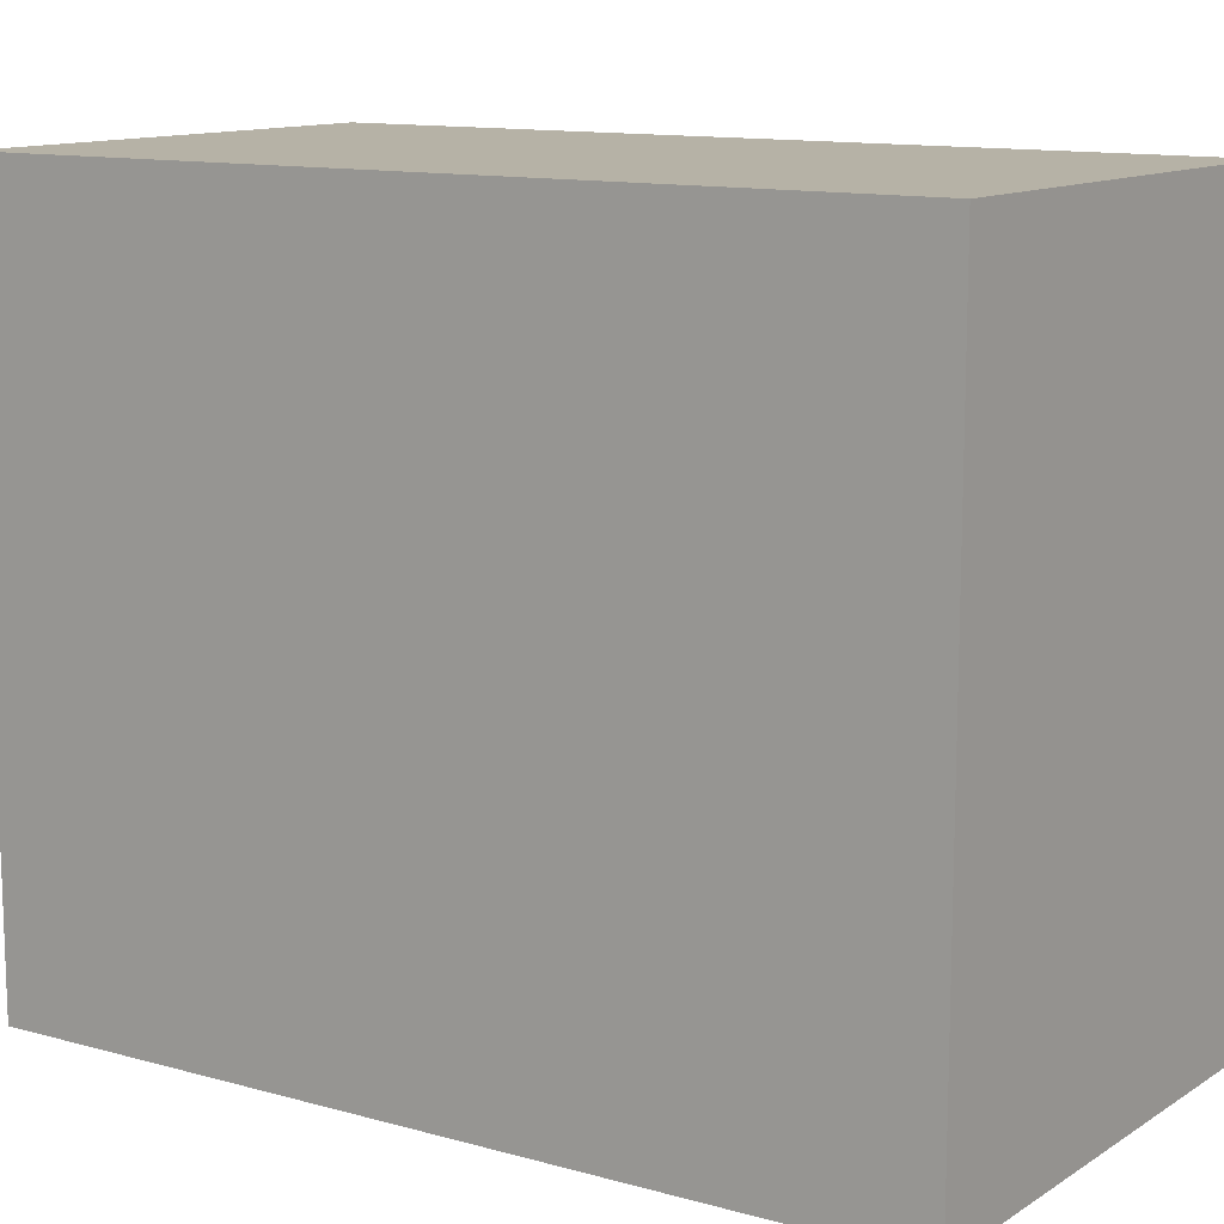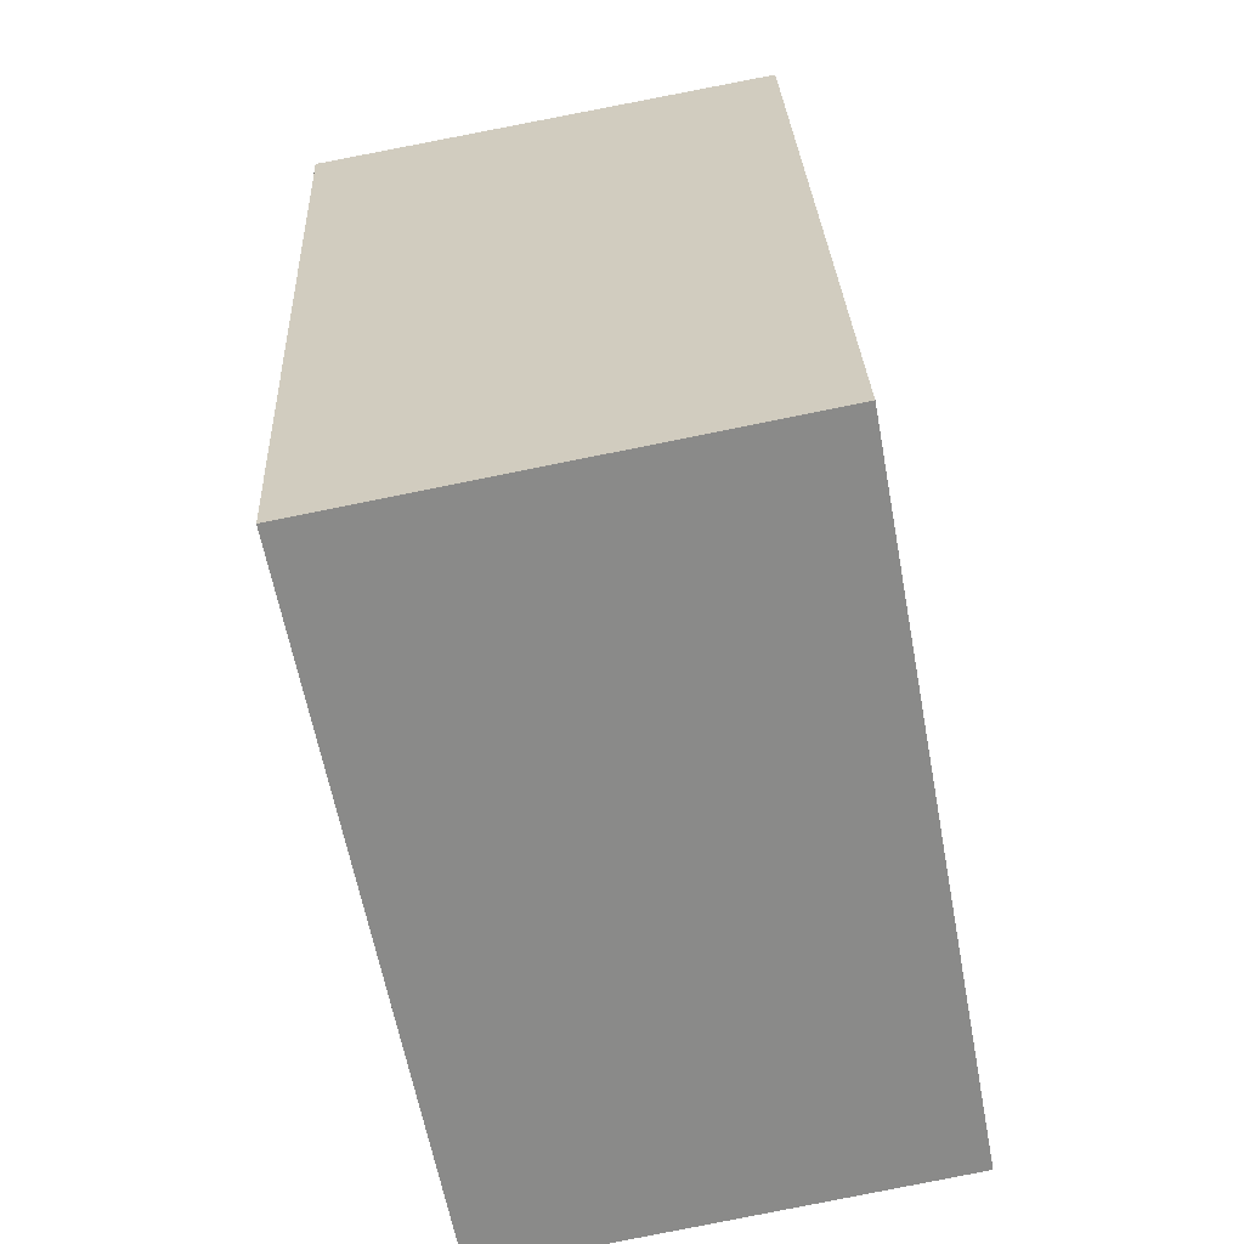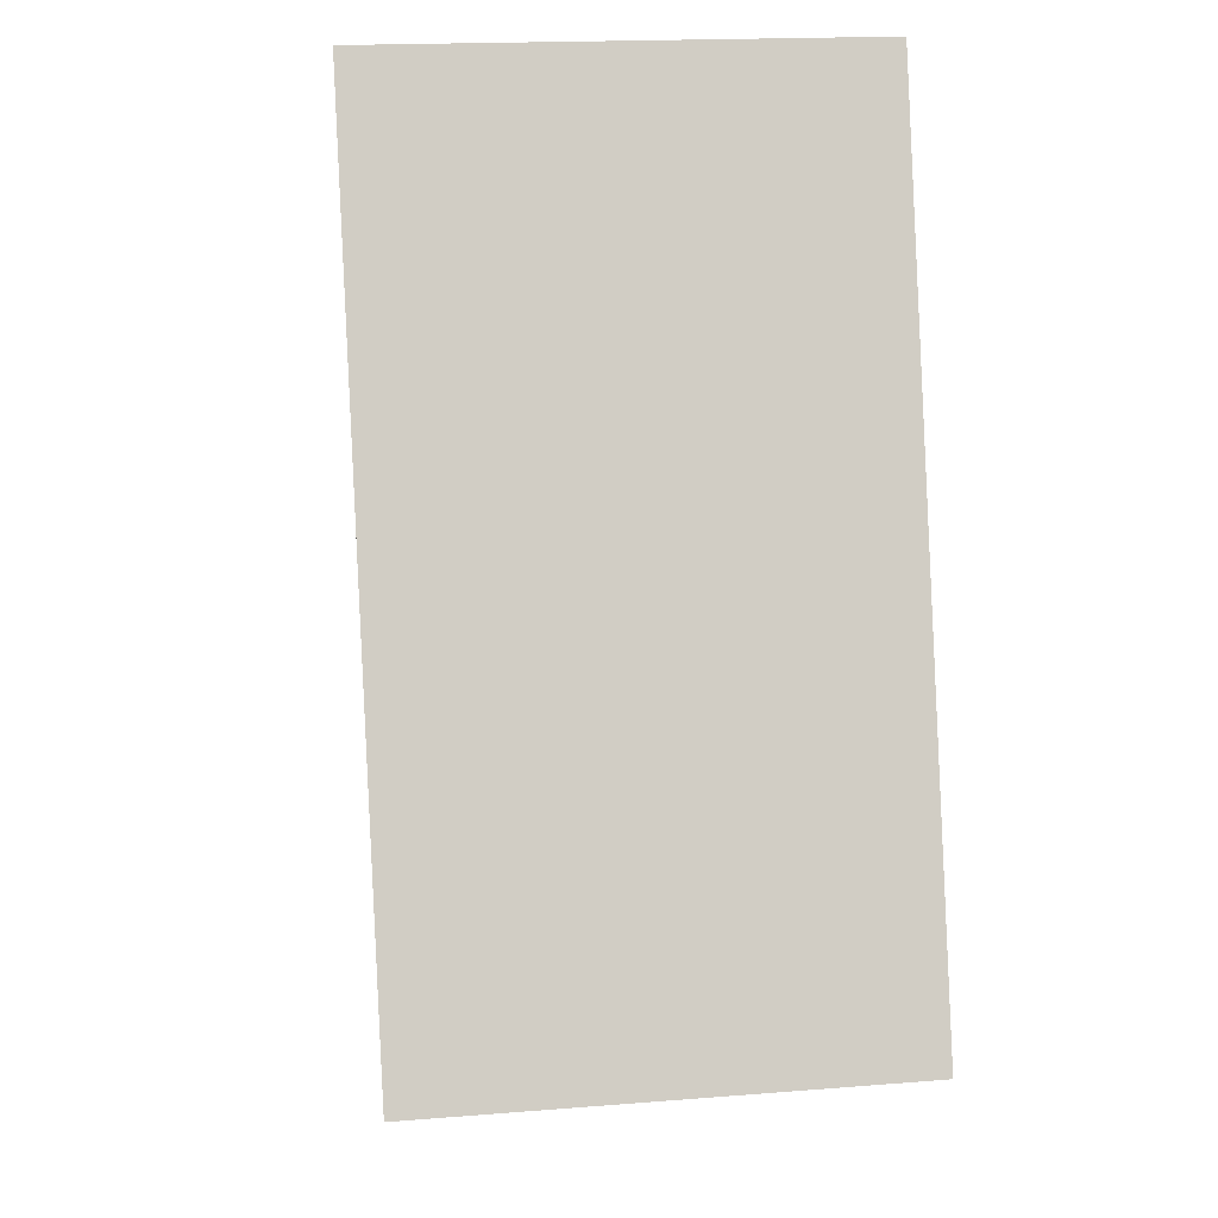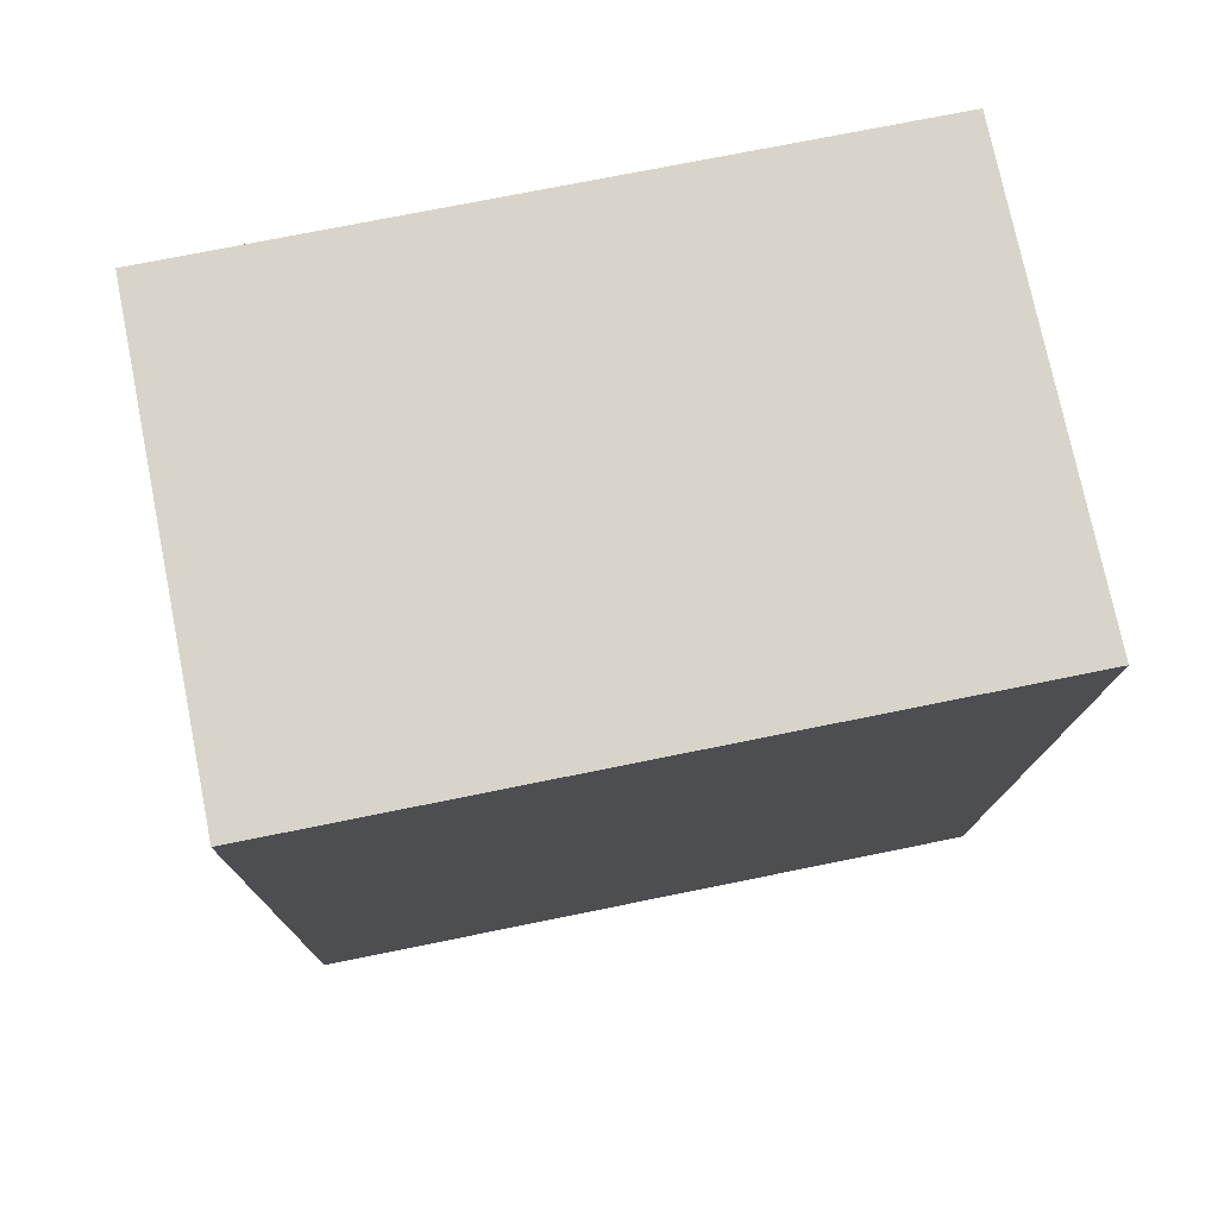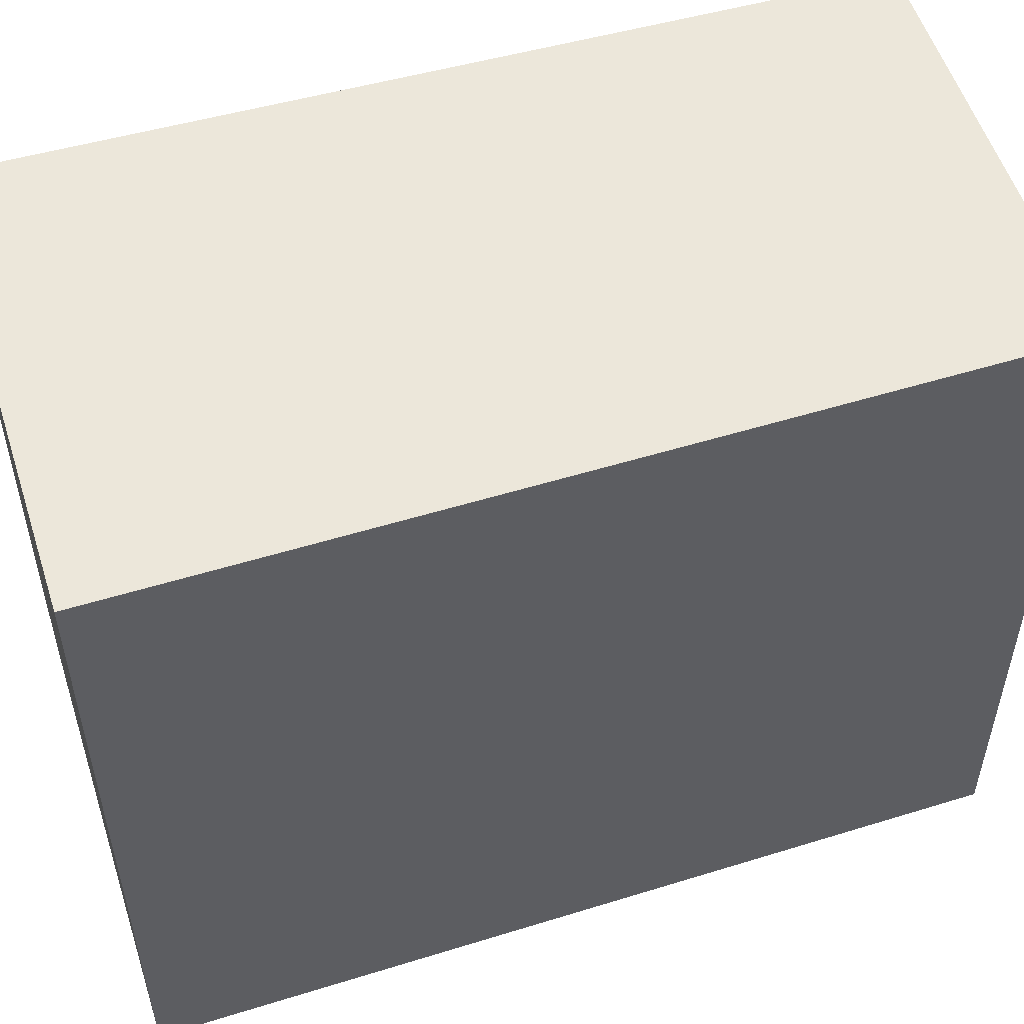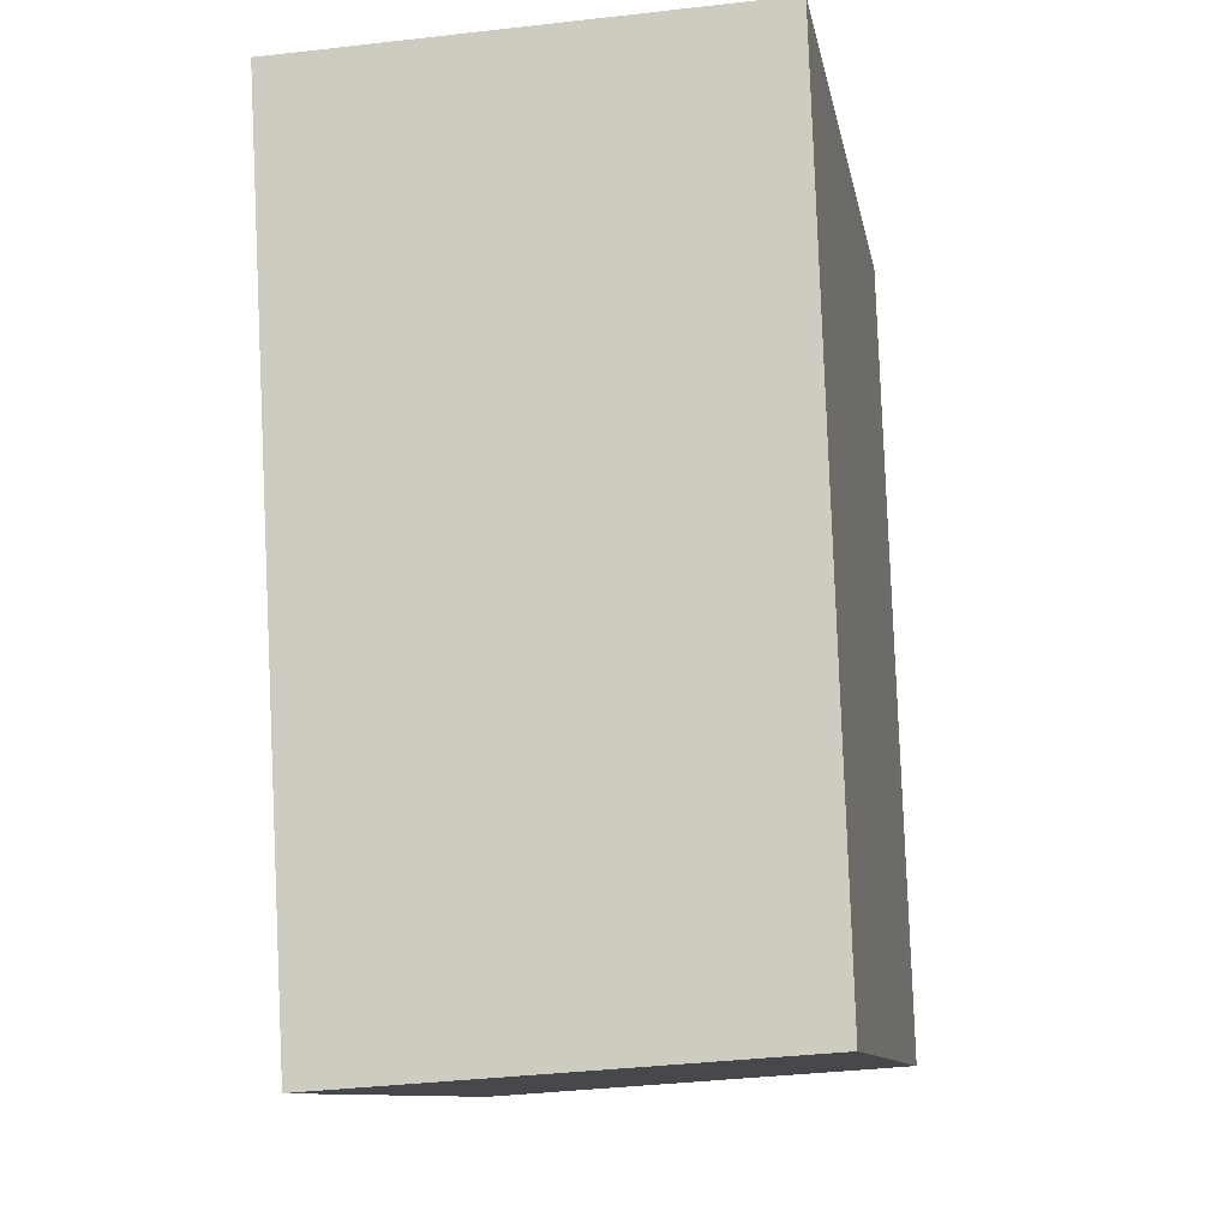
<metadata>
{"format":"obj","ext":"obj","renderer":"f3d","projection":"perspective","resolution":1024,"background":"white","views":[{"elev":12.2,"azim":121.2,"up":"+Y"},{"elev":-62.3,"azim":10.6,"up":"+Z"},{"elev":-6.0,"azim":-3.9,"up":"+Z"},{"elev":73.0,"azim":-101.5,"up":"+Z"},{"elev":52.8,"azim":69.8,"up":"+Y"},{"elev":-10.9,"azim":10.2,"up":"+Z"}]}
</metadata>
<code>
v  1.17 1.659 -1.953
v  0 1.659 1.016e-16
v  1.107 1.659 0.043
v  0.116 1.659 -2.025
v  1.107 -2.633e-18 0.043
v  1.17 1.196e-16 -1.953
v  0.116 1.24e-16 -2.025
v  0 0 0
g defaultobject
f 1 2 3
f 2 1 4
f 5 1 3
f 1 5 6
f 6 4 1
f 4 6 7
f 7 2 4
f 2 7 8
f 8 3 2
f 3 8 5
f 8 6 5
f 6 8 7

</code>
